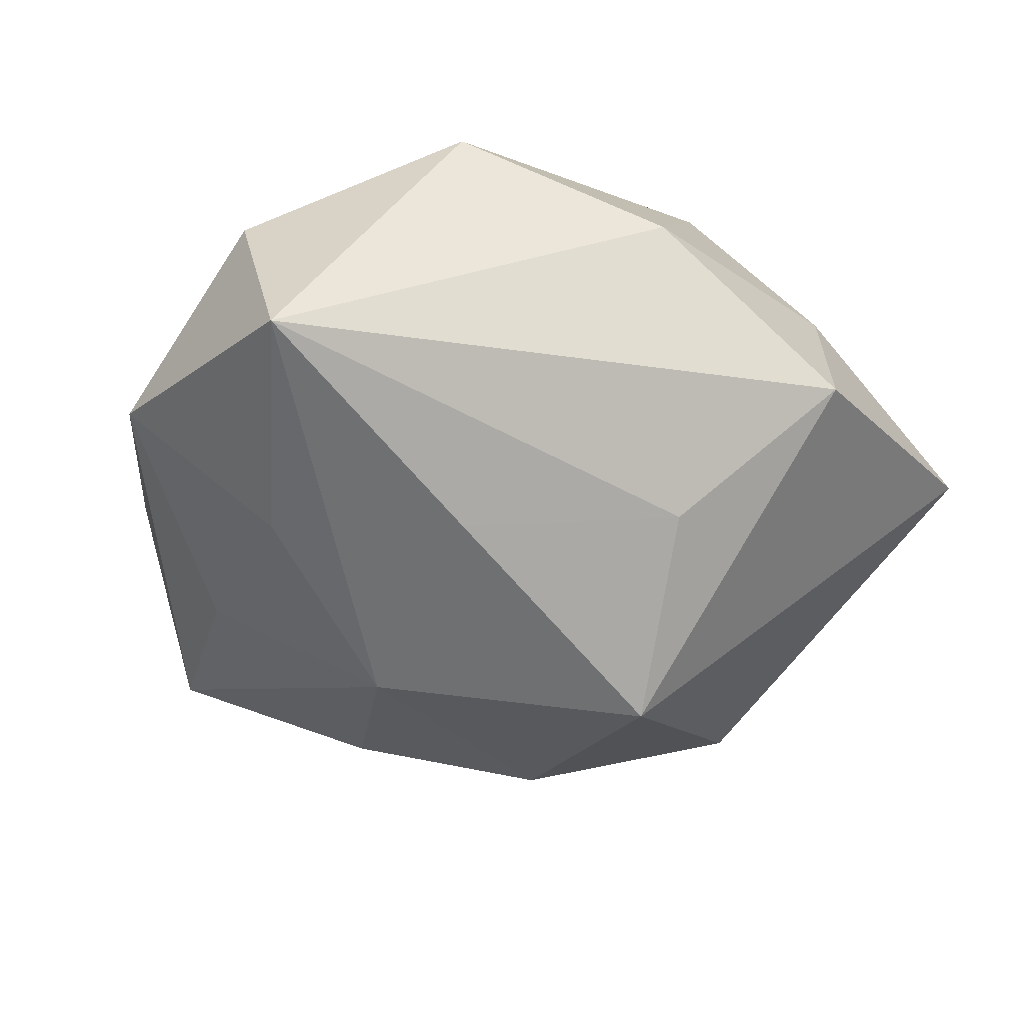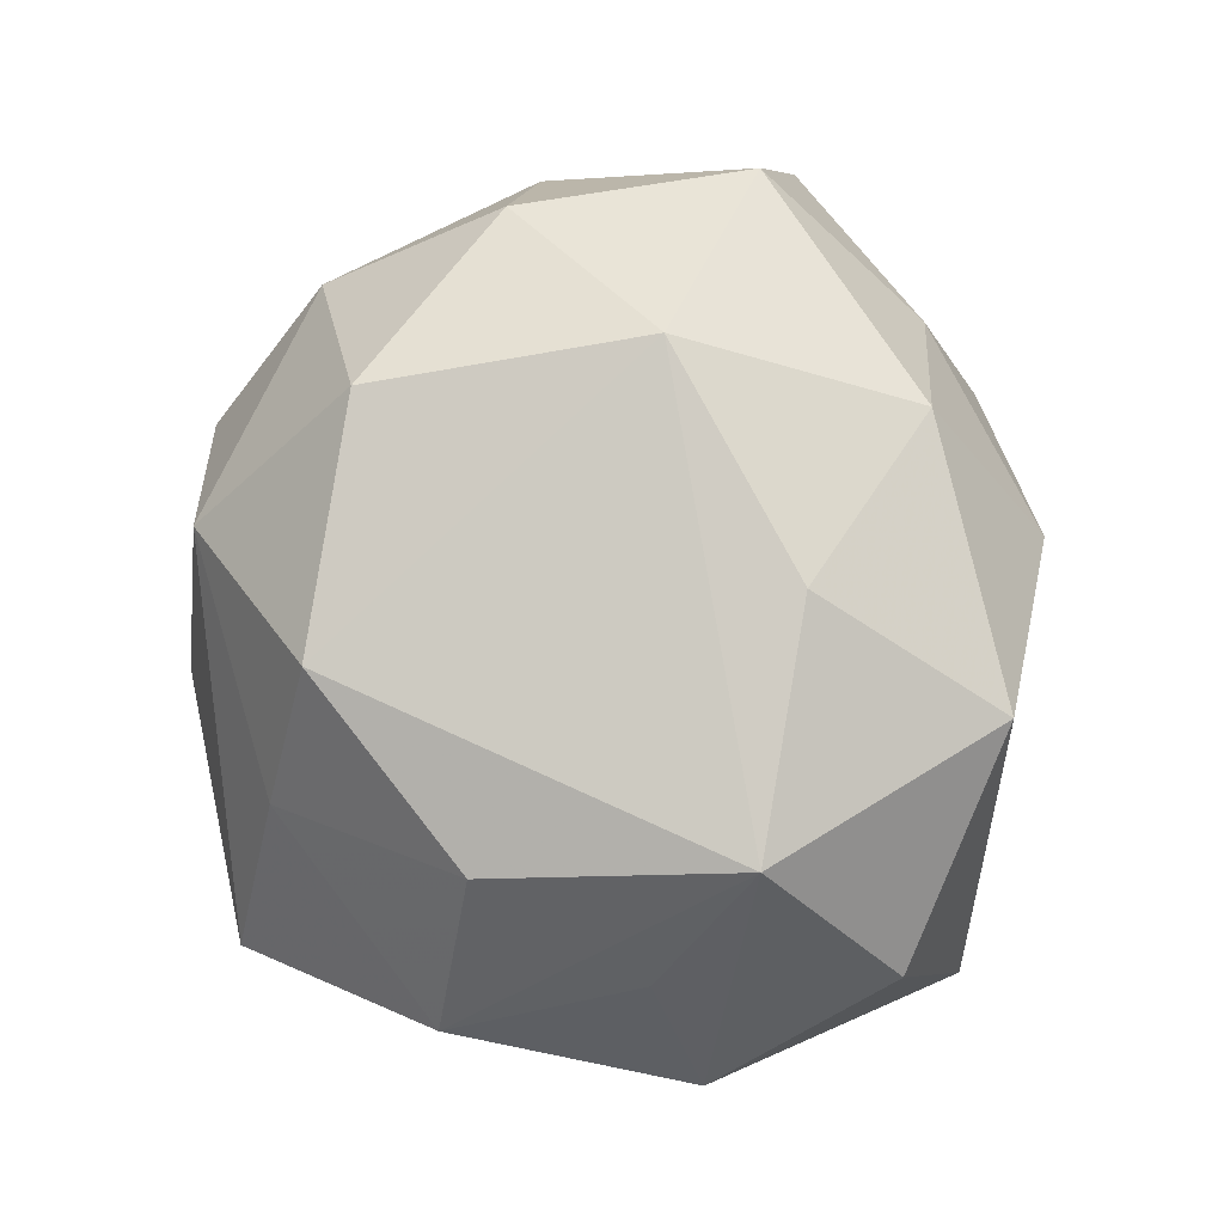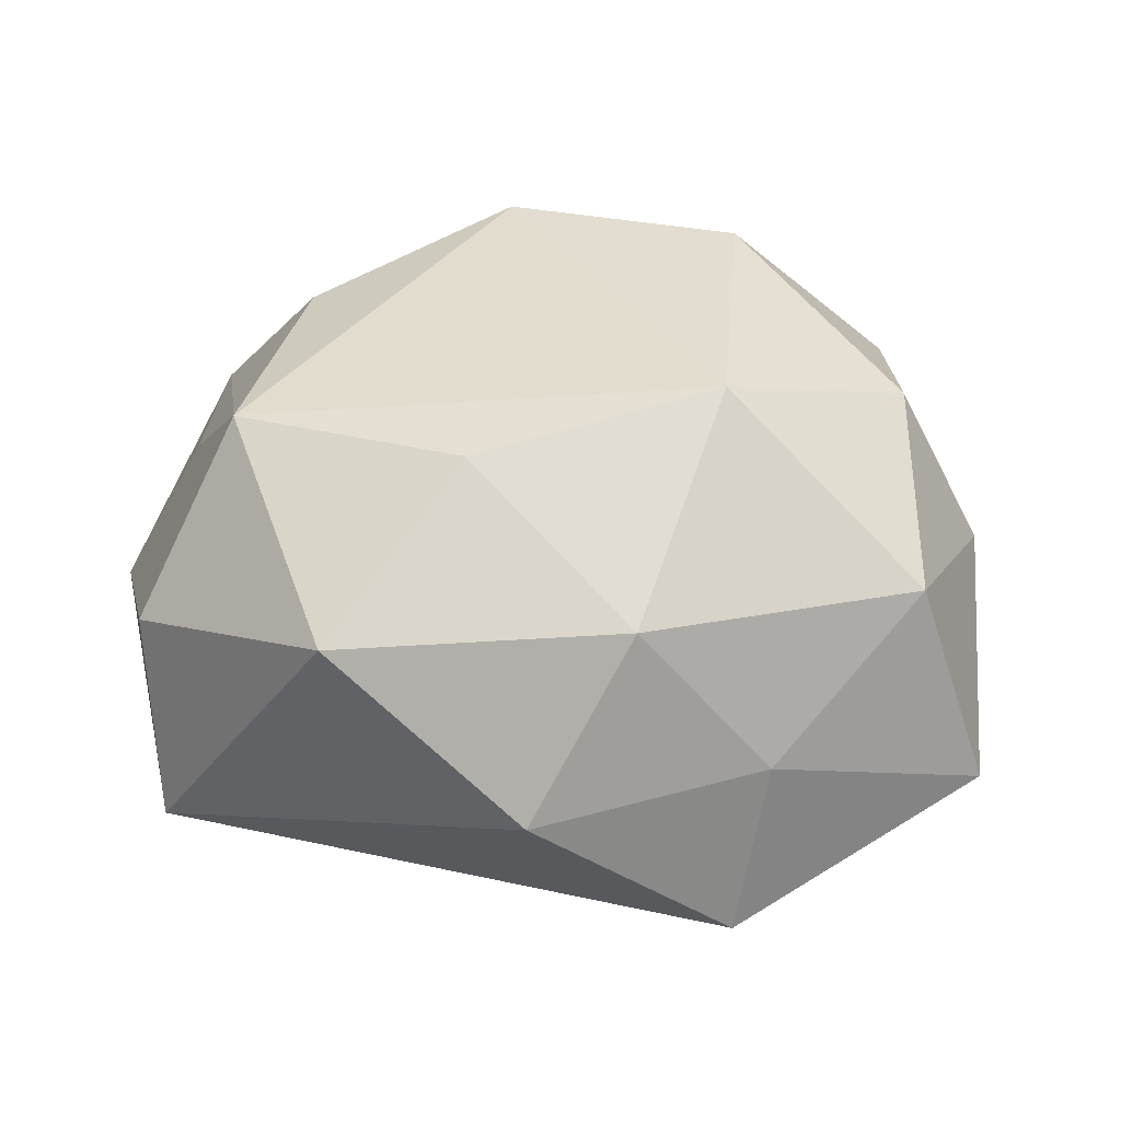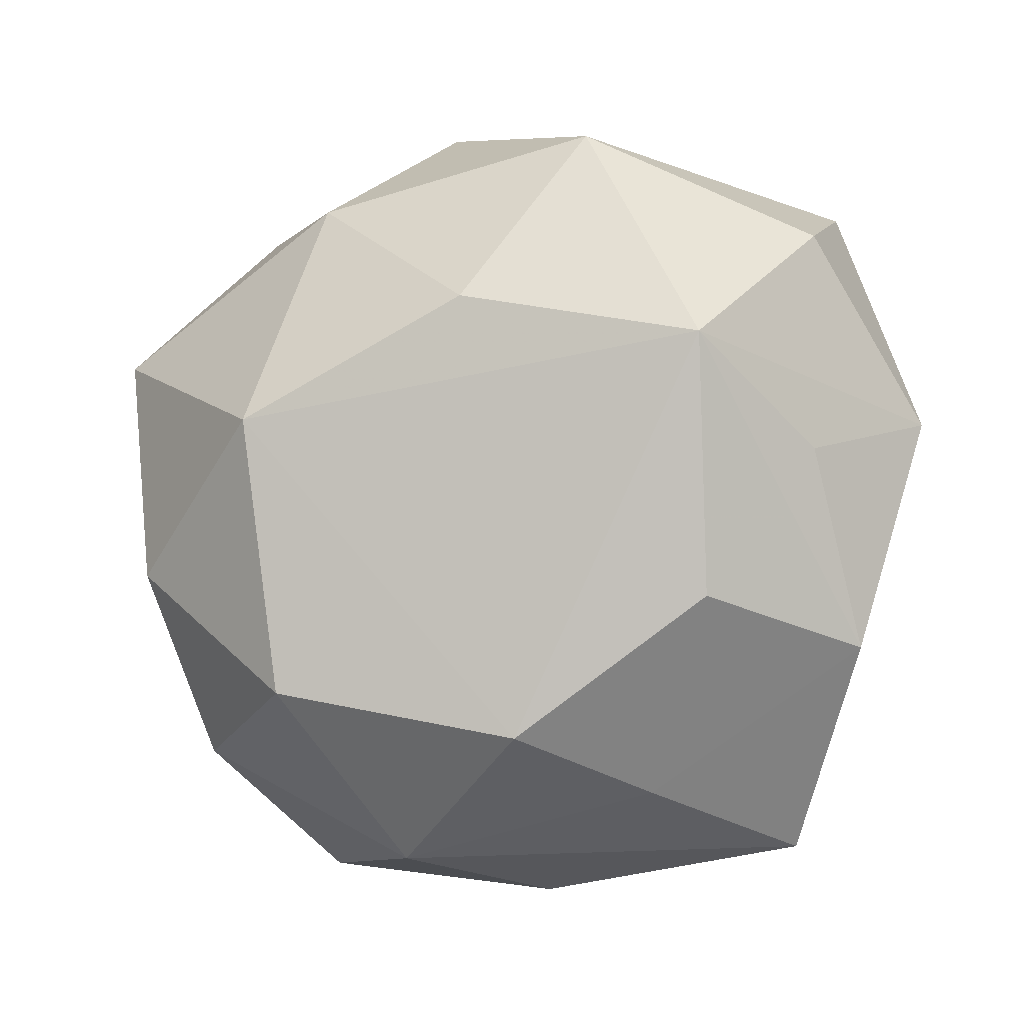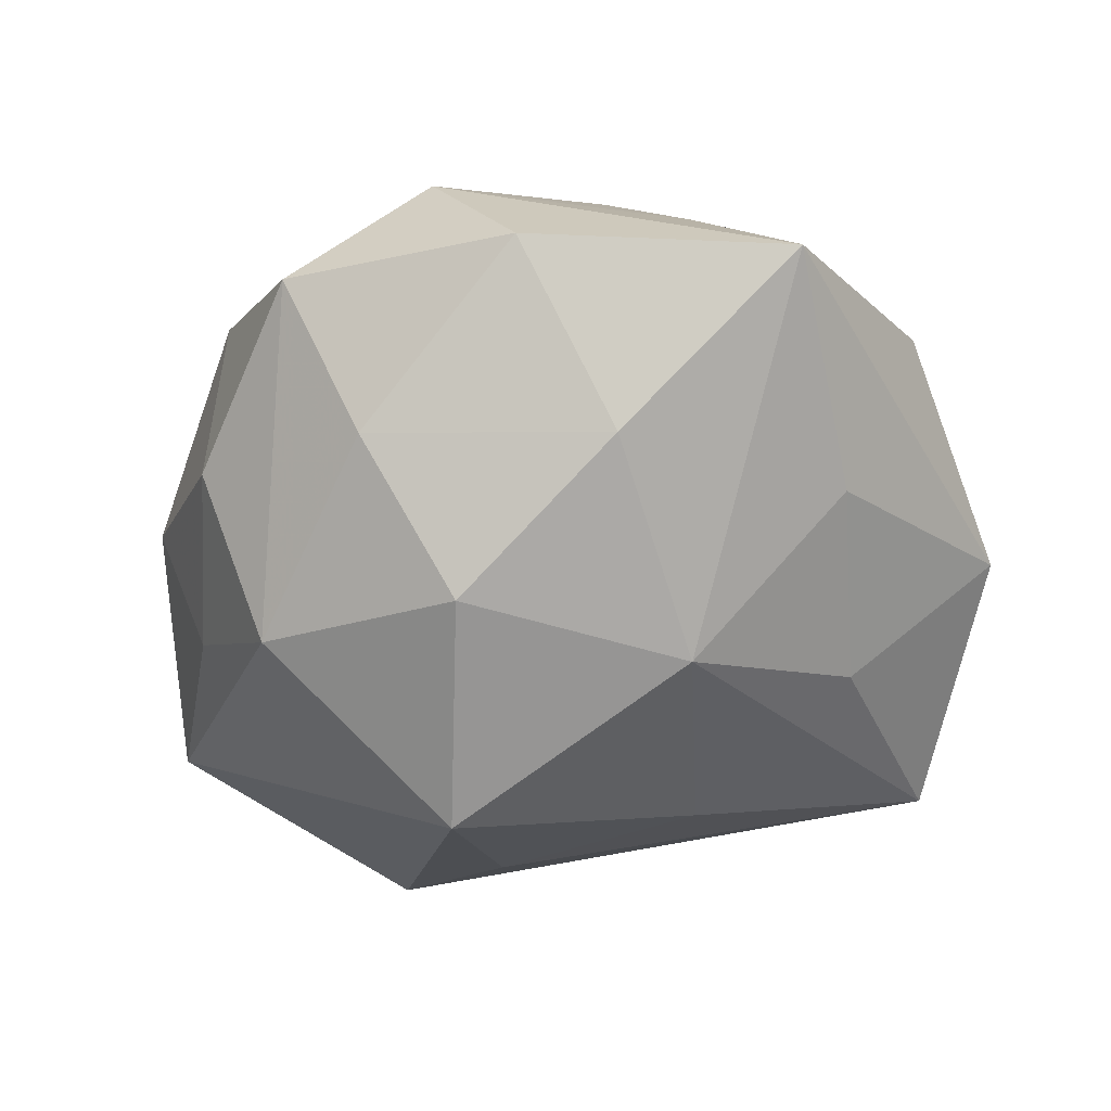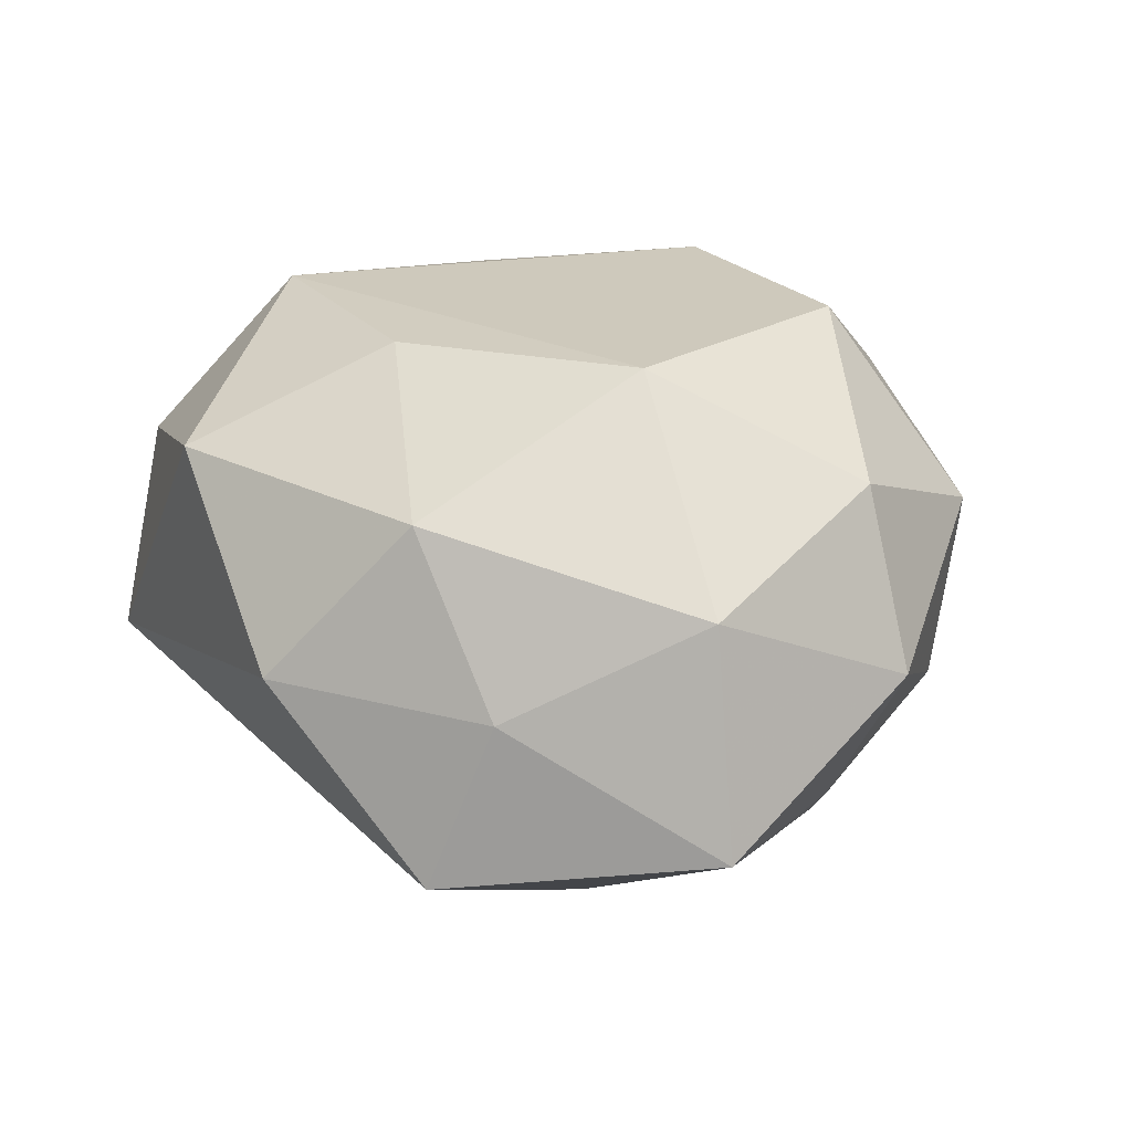
<metadata>
{"format":"obj","ext":"obj","renderer":"f3d","projection":"perspective","resolution":1024,"background":"white","views":[{"elev":-40.3,"azim":162.9,"up":"+Z"},{"elev":75.7,"azim":87.6,"up":"+Z"},{"elev":45.8,"azim":-170.2,"up":"+Z"},{"elev":-10.4,"azim":21.7,"up":"+Y"},{"elev":-53.2,"azim":9.5,"up":"+Z"},{"elev":32.3,"azim":-131.6,"up":"+Z"}]}
</metadata>
<code>
v -0.02294 -0.02093 0.006964
v -0.02826 -0.001548 -0.008328
v 0.02674 0.02367 -0.009365
v -0.009075 0.02142 0.01526
v 0.02194 -0.01137 0.0139
v 0.0229 -0.02897 -0.006416
v 0.004828 0.01168 0.02072
v -0.002826 0.03044 0.00335
v -0.02487 -0.0162 -0.006001
v -0.008767 0.005221 -0.02596
v -0.01919 0.02281 0.004346
v -0.004635 -0.03009 0.008666
v 0.02298 0.007767 0.01825
v 0.008057 -0.02103 -0.01523
v -0.02848 0.01087 0.01209
v 0.01087 -0.003775 -0.02101
v 0.00775 -0.02176 0.0169
v -0.02531 -0.007233 0.01454
v -0.007481 0.01883 -0.01637
v 0.03466 0.004203 -0.003953
v 0.02876 0.0005257 0.007581
v 0.0306 -0.01422 0.001839
v -0.01075 -0.01791 0.01965
v 0.0149 -0.02527 0.006079
v 0.002454 -0.03224 -0.004451
v 0.01261 0.02554 0.01388
v -0.00519 -0.01256 -0.02143
v 0.008831 0.0144 -0.01782
v -0.01565 -0.02991 -0.002113
v 0.02232 0.005494 -0.01402
v -0.03436 0.01464 -0.003101
v -0.01261 0.003101 0.02242
v -0.01087 -0.02217 -0.01245
v 0.02869 0.01785 0.005939
v -0.03217 -0.004862 0.002654
v 0.02382 -0.01022 -0.01122
v -0.01763 0.02798 -0.008091
v -0.02106 -0.00798 -0.01735
f 6 22 24
f 20 22 6
f 20 3 34
f 20 21 22
f 9 29 1
f 38 29 9
f 38 31 10
f 34 3 26
f 34 26 13
f 13 26 7
f 13 20 34
f 21 20 13
f 13 32 17
f 7 32 13
f 22 21 13
f 17 24 5
f 5 24 22
f 5 13 17
f 22 13 5
f 6 24 12
f 12 24 17
f 12 1 29
f 6 14 16
f 9 1 35
f 15 31 35
f 2 38 9
f 31 38 2
f 9 35 2
f 2 35 31
f 27 38 10
f 10 16 27
f 27 16 14
f 1 12 23
f 17 32 23
f 23 12 17
f 4 32 7
f 7 26 4
f 15 32 4
f 37 3 19
f 19 10 37
f 10 31 37
f 6 12 25
f 25 12 29
f 25 14 6
f 3 16 28
f 28 16 10
f 19 3 28
f 28 10 19
f 3 20 30
f 30 16 3
f 15 35 18
f 18 35 1
f 1 23 18
f 18 32 15
f 18 23 32
f 29 38 33
f 38 27 33
f 33 25 29
f 33 27 14
f 14 25 33
f 8 26 3
f 3 37 8
f 8 4 26
f 11 31 15
f 11 37 31
f 15 4 11
f 4 8 11
f 11 8 37
f 6 16 36
f 16 30 36
f 36 20 6
f 36 30 20

</code>
